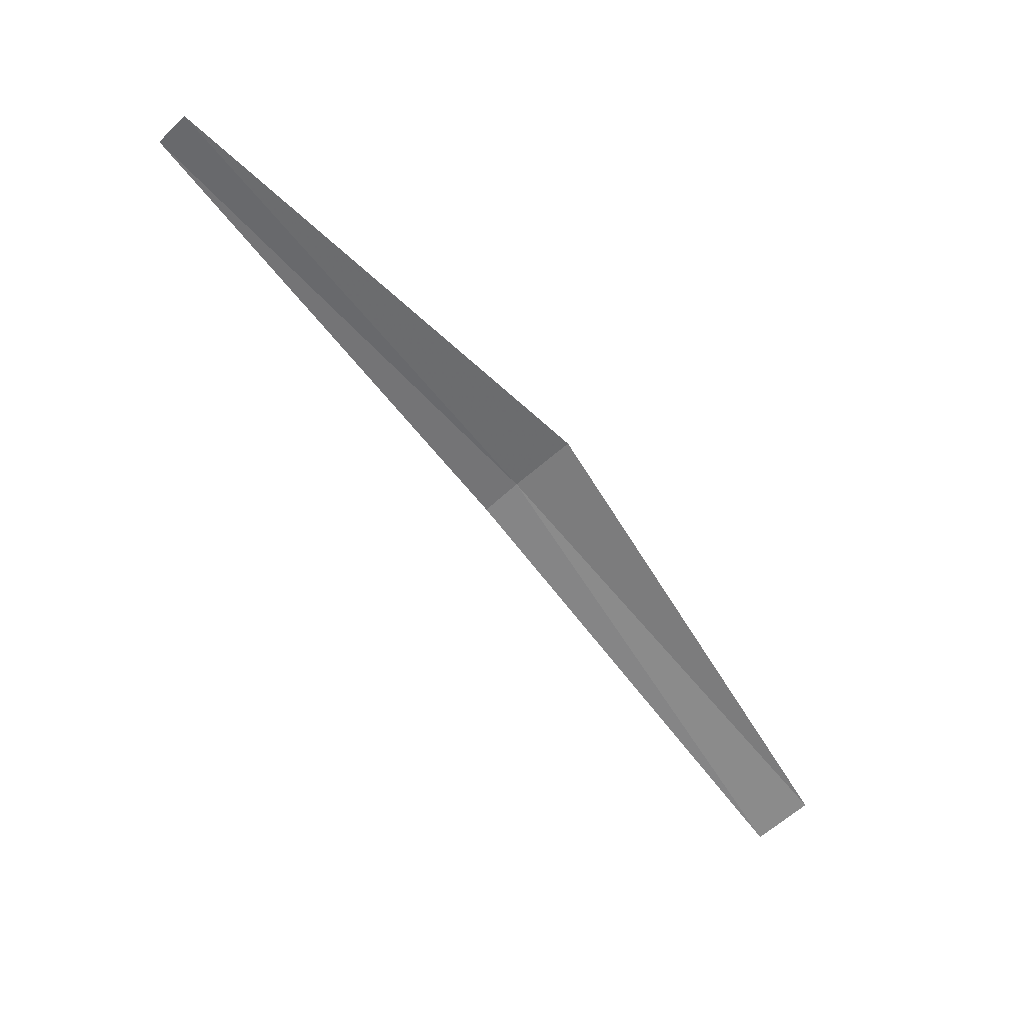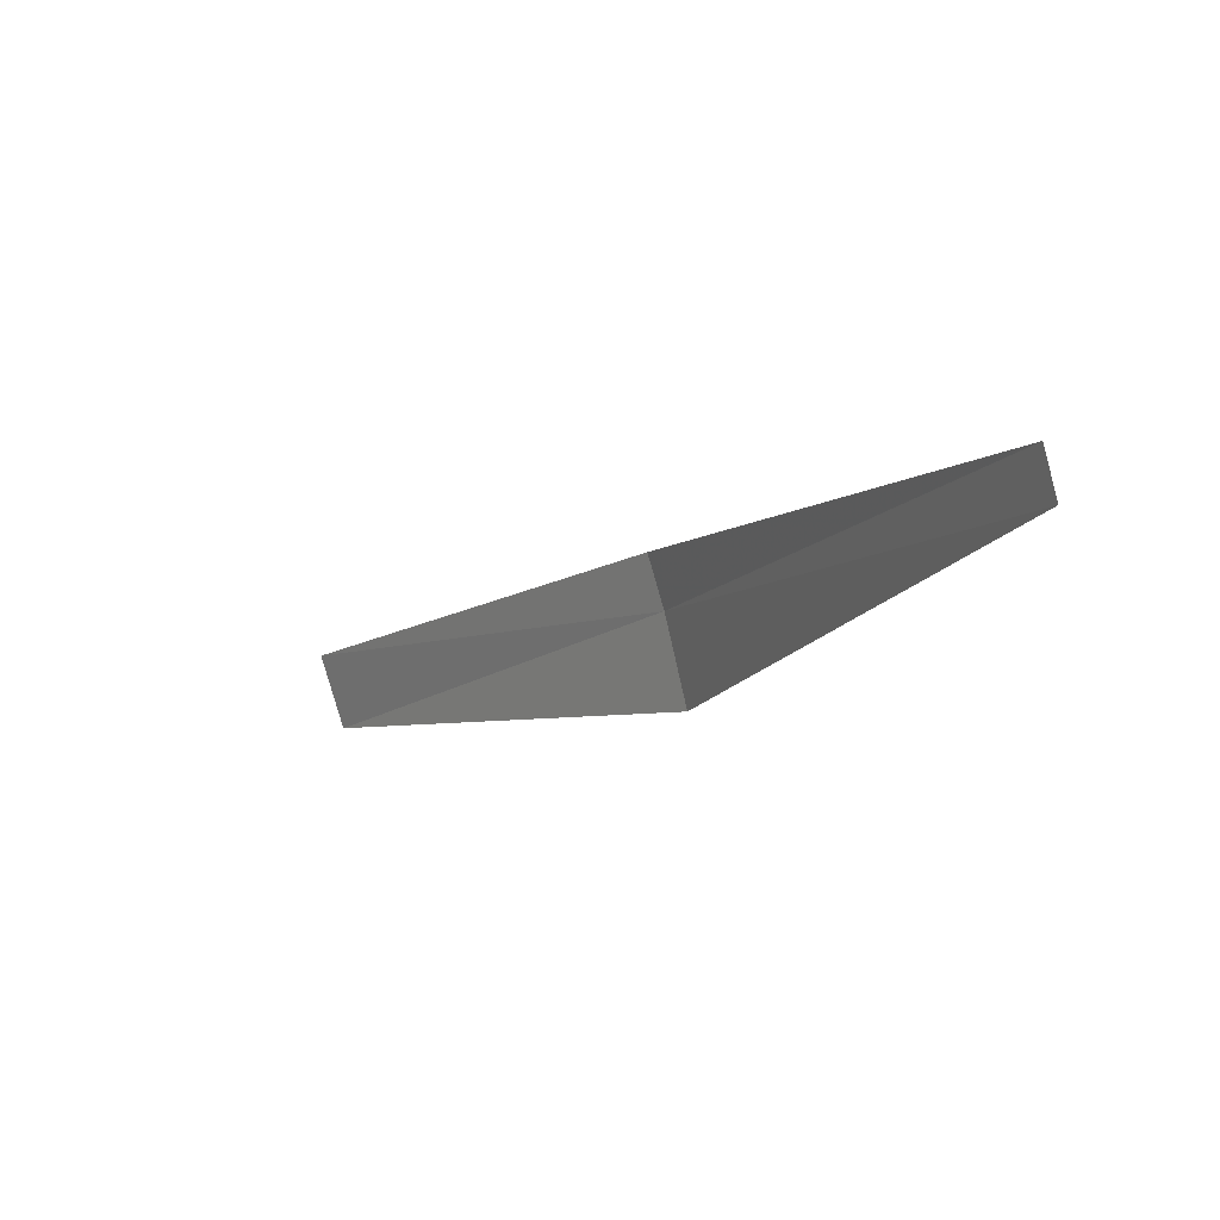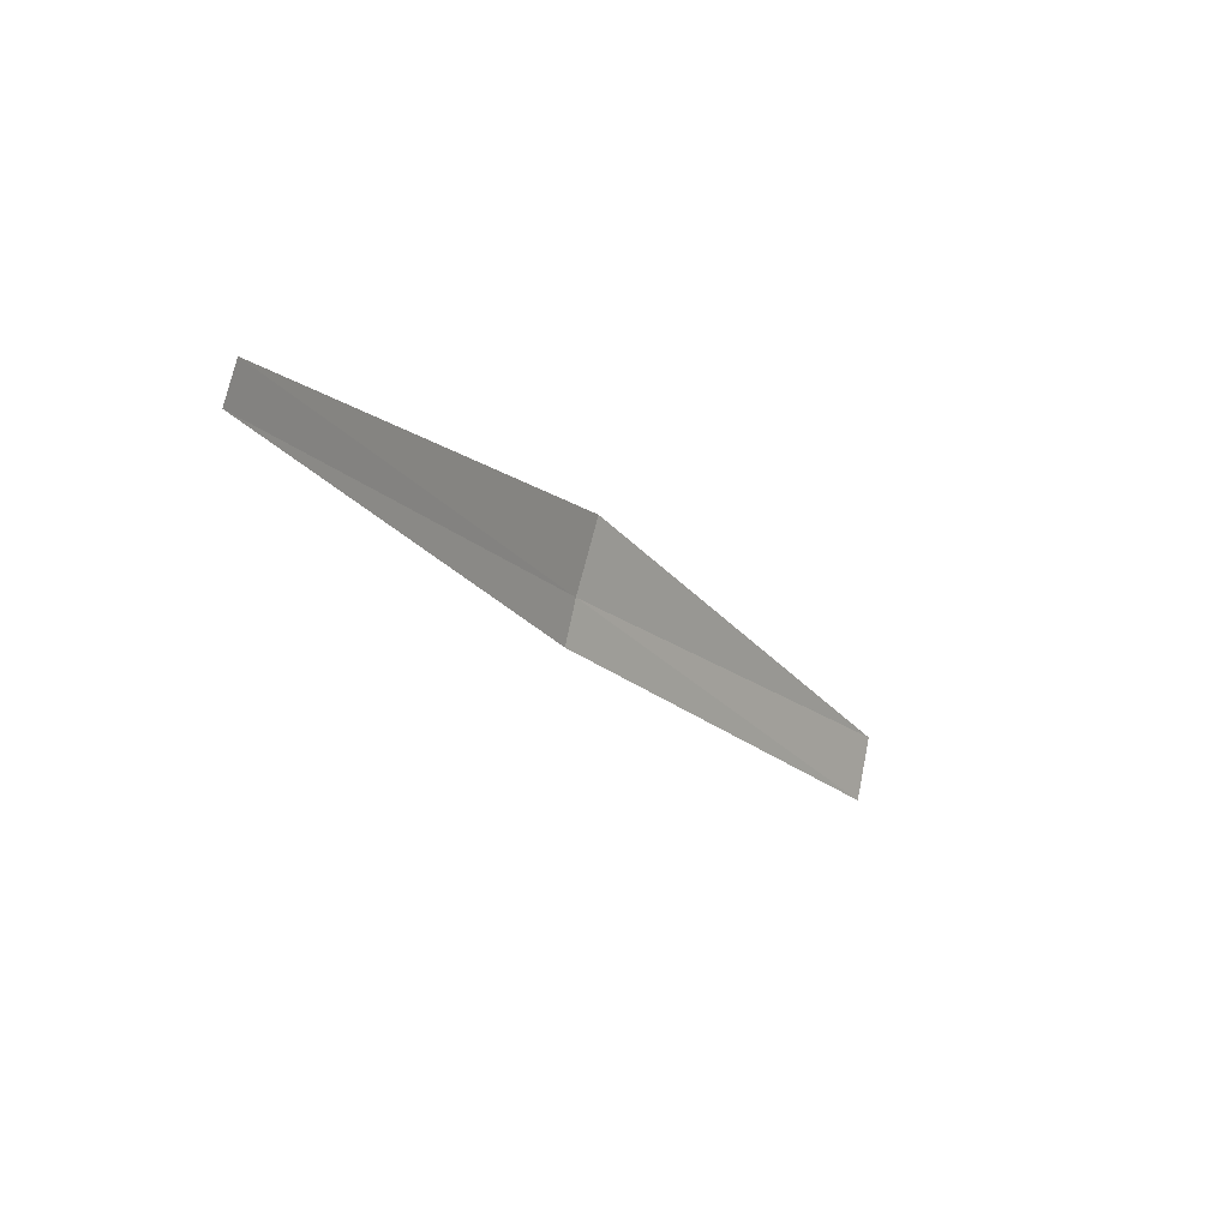
<metadata>
{"format":"obj","ext":"obj","renderer":"f3d","projection":"perspective","resolution":1024,"background":"white","views":[{"elev":46.5,"azim":84.7,"up":"+Y"},{"elev":32.3,"azim":165.1,"up":"+Z"},{"elev":40.3,"azim":24.7,"up":"+Y"}]}
</metadata>
<code>
v -3.086 -1.024 0.0357
v -3.081 -1.033 0.03007
v -3.082 -1.032 0.02901
v -3.086 -1.023 0.03454
v -3.088 -1.015 0.04218
v -3.085 -1.025 0.0364
v -3.088 -1.016 0.04276
f 1 3 2
f 1 5 4
f 1 6 7
f 1 2 6
f 1 4 3
f 1 7 5

</code>
